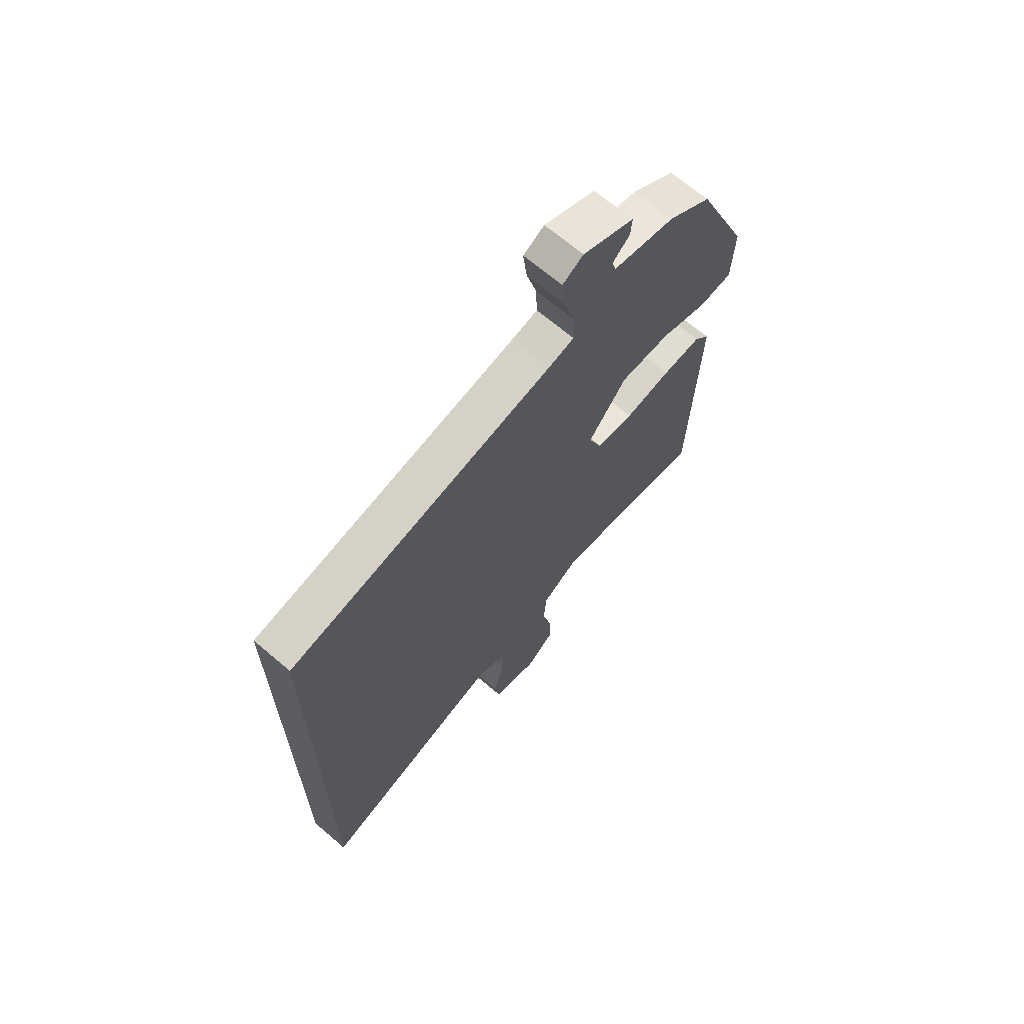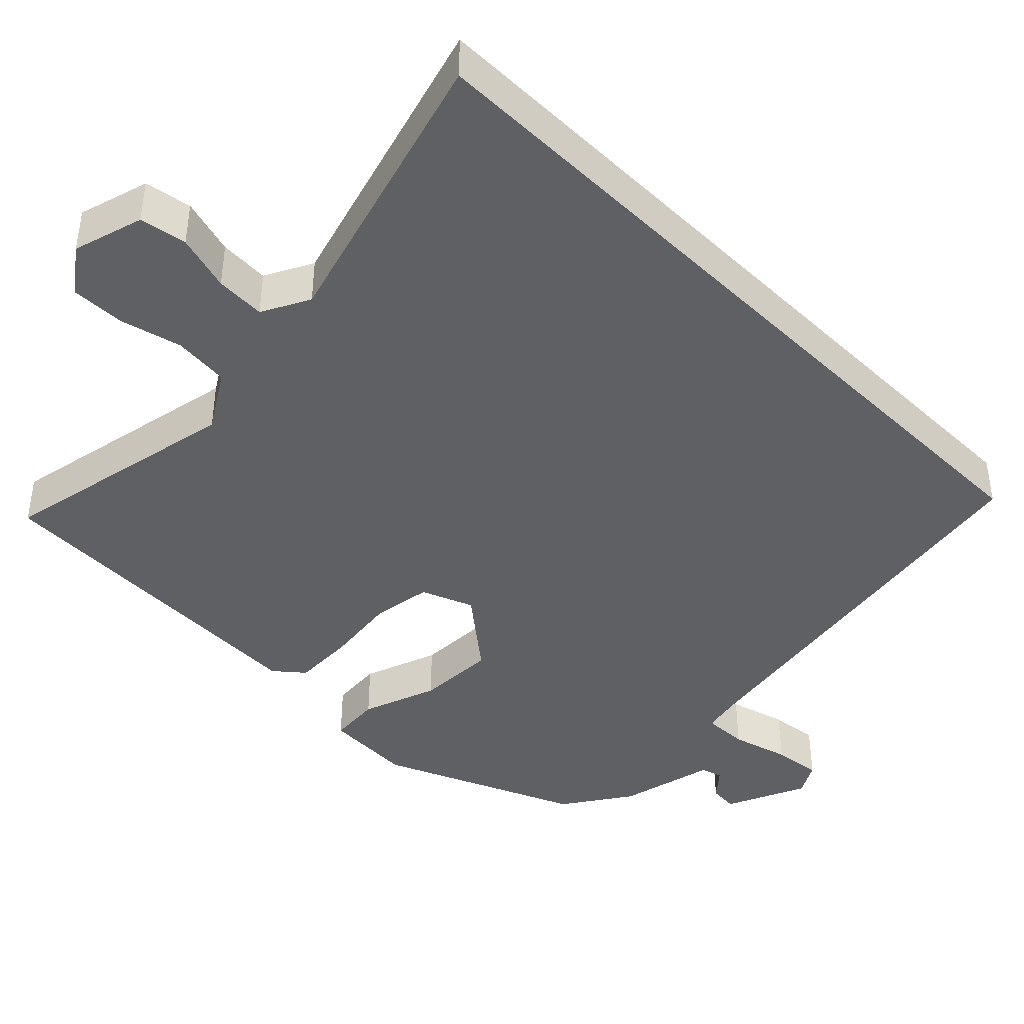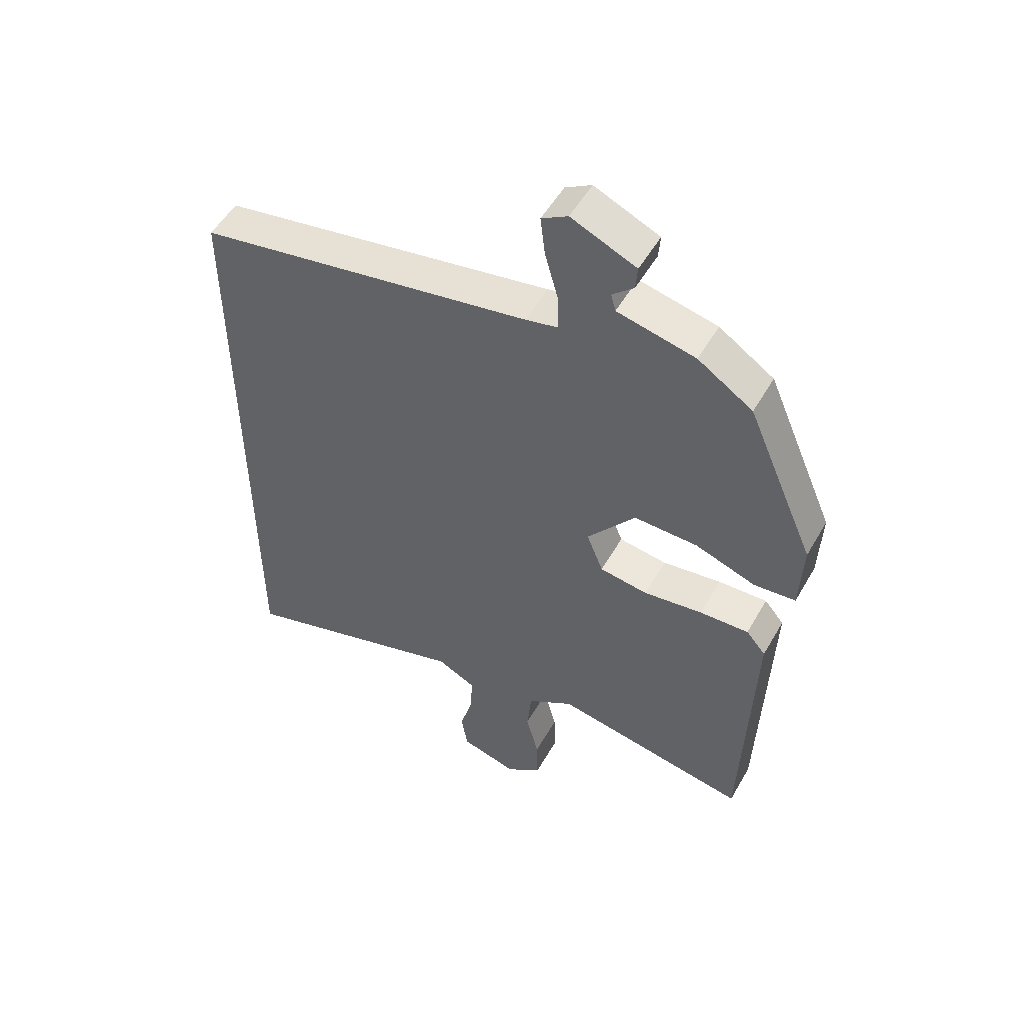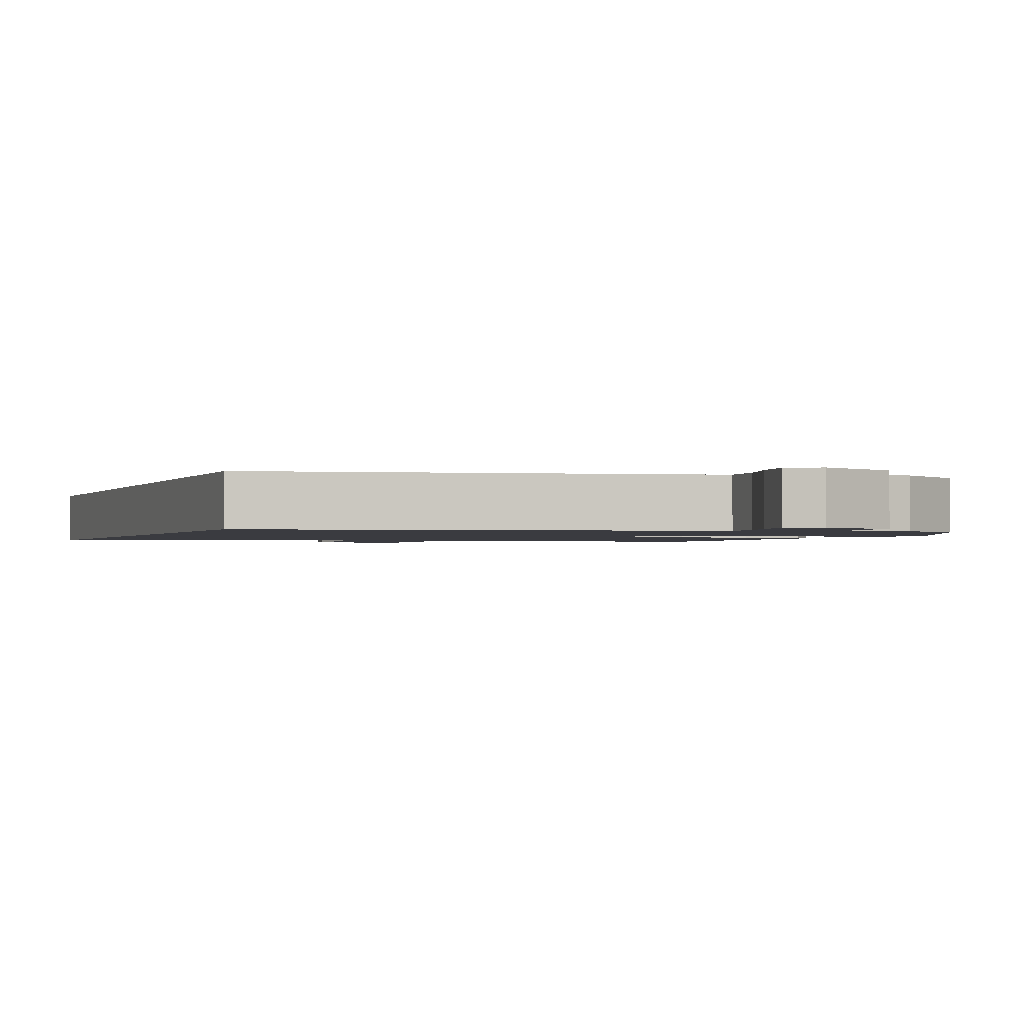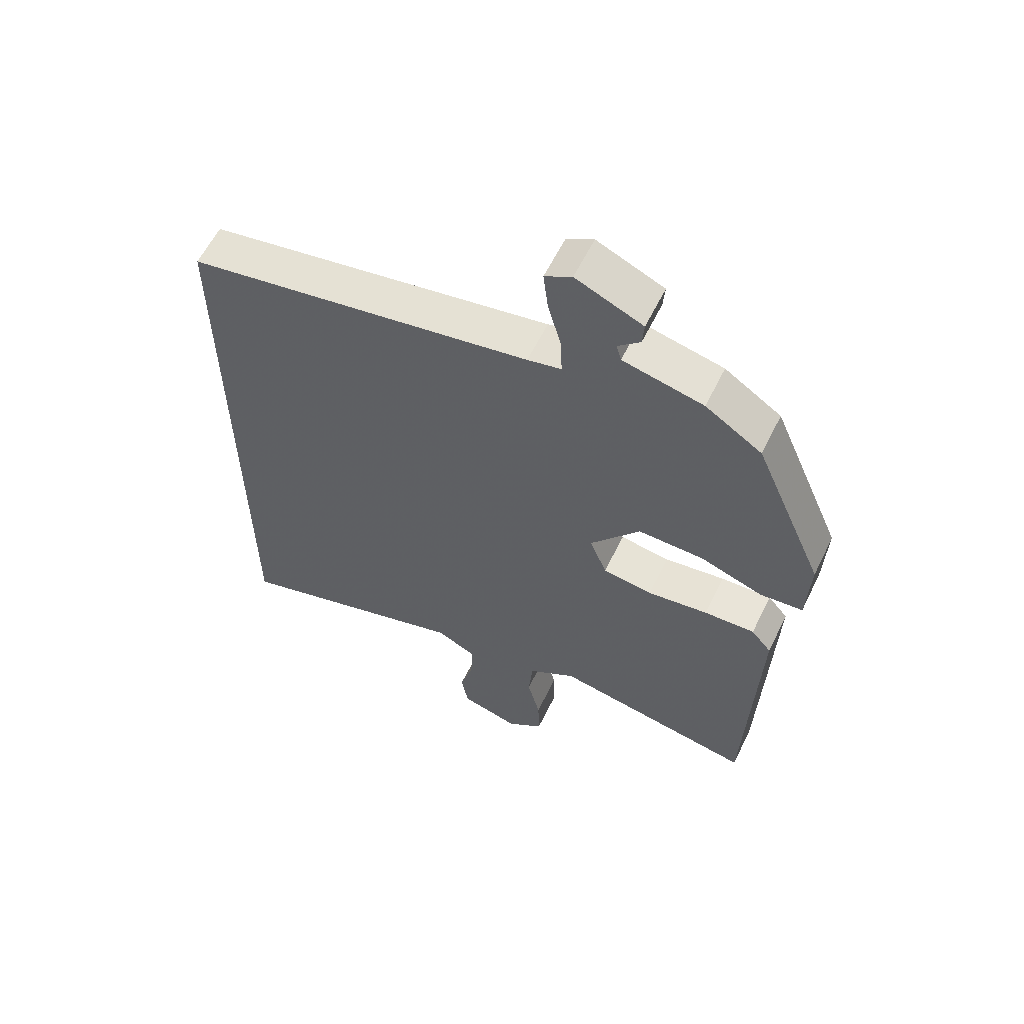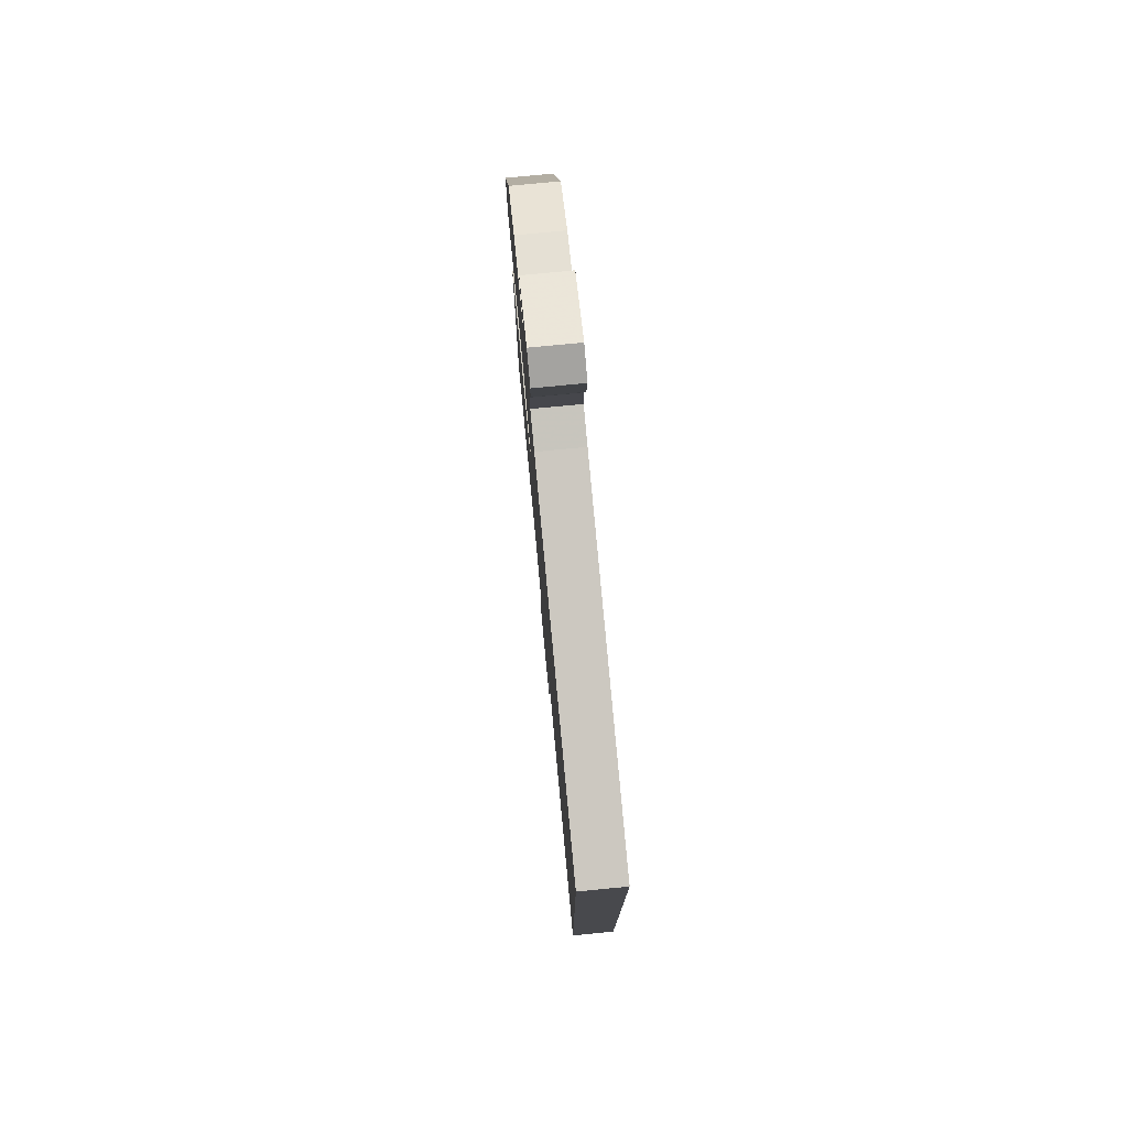
<metadata>
{"format":"obj","ext":"obj","renderer":"f3d","projection":"perspective","resolution":1024,"background":"white","views":[{"elev":67.5,"azim":-49.5,"up":"+Z"},{"elev":-42.4,"azim":-135.1,"up":"+Y"},{"elev":52.2,"azim":29.1,"up":"+Z"},{"elev":-1.4,"azim":-20.0,"up":"+Y"},{"elev":59.9,"azim":26.0,"up":"+Z"},{"elev":78.0,"azim":-95.5,"up":"+Z"}]}
</metadata>
<code>
v 0.492 0.07 -0.554
v 0.162 0.07 -0.492
v 0.084 0.07 -0.541
v 0.077 0.07 -0.617
v 0.098 0.07 -0.7
v 0.1 0.07 -0.774
v 0.04 0.07 -0.819
v -0.056 0.07 -0.792
v -0.067 0.07 -0.728
v -0.045 0.07 -0.651
v -0.042 0.07 -0.583
v -0.107 0.07 -0.55
v -0.5 0.07 -0.667
v -0.5 0.07 0.379
v 0.066 0.07 0.474
v 0.121 0.07 0.486
v 0.119 0.07 0.547
v 0.097 0.07 0.625
v 0.089 0.07 0.691
v 0.133 0.07 0.716
v 0.242 0.07 0.668
v 0.239 0.07 0.629
v 0.203 0.07 0.597
v 0.211 0.07 0.568
v 0.342 0.07 0.538
v 0.434 0.07 0.477
v 0.549 0.07 0.212
v 0.544 0.07 0.091
v 0.474 0.07 0.085
v 0.372 0.07 0.121
v 0.265 0.07 0.124
v 0.184 0.07 0.023
v 0.212 0.07 -0.047
v 0.293 0.07 -0.059
v 0.392 0.07 -0.046
v 0.475 0.07 -0.043
v 0.508 0.07 -0.082
v 0.492 0 -0.554
v 0.162 0 -0.492
v 0.084 0 -0.541
v 0.077 0 -0.617
v 0.098 0 -0.7
v 0.1 0 -0.774
v 0.04 0 -0.819
v -0.056 0 -0.792
v -0.067 0 -0.728
v -0.045 0 -0.651
v -0.042 0 -0.583
v -0.107 0 -0.55
v -0.5 0 -0.667
v -0.5 0 0.379
v 0.066 0 0.474
v 0.121 0 0.486
v 0.119 0 0.547
v 0.097 0 0.625
v 0.089 0 0.691
v 0.133 0 0.716
v 0.242 0 0.668
v 0.239 0 0.629
v 0.203 0 0.597
v 0.211 0 0.568
v 0.342 0 0.538
v 0.434 0 0.477
v 0.549 0 0.212
v 0.544 0 0.091
v 0.474 0 0.085
v 0.372 0 0.121
v 0.265 0 0.124
v 0.184 0 0.023
v 0.212 0 -0.047
v 0.293 0 -0.059
v 0.392 0 -0.046
v 0.475 0 -0.043
v 0.508 0 -0.082
f 37 1 2
f 36 37 2
f 35 36 2
f 34 35 2
f 33 34 2 3
f 32 33 3
f 28 29 30
f 27 28 30
f 26 27 30
f 25 26 30
f 24 25 30
f 24 30 31
f 23 24 31 32
f 21 22 23
f 20 21 23
f 19 20 23
f 18 19 23
f 17 18 23
f 16 17 23 32
f 12 13 14 15
f 16 32 3
f 15 16 3
f 12 15 3
f 11 12 3
f 8 9 10
f 7 8 10
f 6 7 10
f 5 6 10
f 4 5 10
f 3 4 10 11
f 39 38 74
f 39 74 73
f 39 73 72
f 39 72 71
f 40 39 71 70
f 40 70 69
f 67 66 65
f 67 65 64
f 67 64 63
f 67 63 62
f 67 62 61
f 68 67 61
f 69 68 61 60
f 60 59 58
f 60 58 57
f 60 57 56
f 60 56 55
f 60 55 54
f 69 60 54 53
f 52 51 50 49
f 40 69 53
f 40 53 52
f 40 52 49
f 40 49 48
f 47 46 45
f 47 45 44
f 47 44 43
f 47 43 42
f 47 42 41
f 48 47 41 40
f 1 38 39 2
f 2 39 40 3
f 3 40 41 4
f 4 41 42 5
f 5 42 43 6
f 6 43 44 7
f 7 44 45 8
f 8 45 46 9
f 9 46 47 10
f 10 47 48 11
f 11 48 49 12
f 12 49 50 13
f 13 50 51 14
f 14 51 52 15
f 15 52 53 16
f 16 53 54 17
f 17 54 55 18
f 18 55 56 19
f 19 56 57 20
f 20 57 58 21
f 21 58 59 22
f 22 59 60 23
f 23 60 61 24
f 24 61 62 25
f 25 62 63 26
f 26 63 64 27
f 27 64 65 28
f 28 65 66 29
f 29 66 67 30
f 30 67 68 31
f 31 68 69 32
f 32 69 70 33
f 33 70 71 34
f 34 71 72 35
f 35 72 73 36
f 36 73 74 37
f 37 74 38 1

</code>
